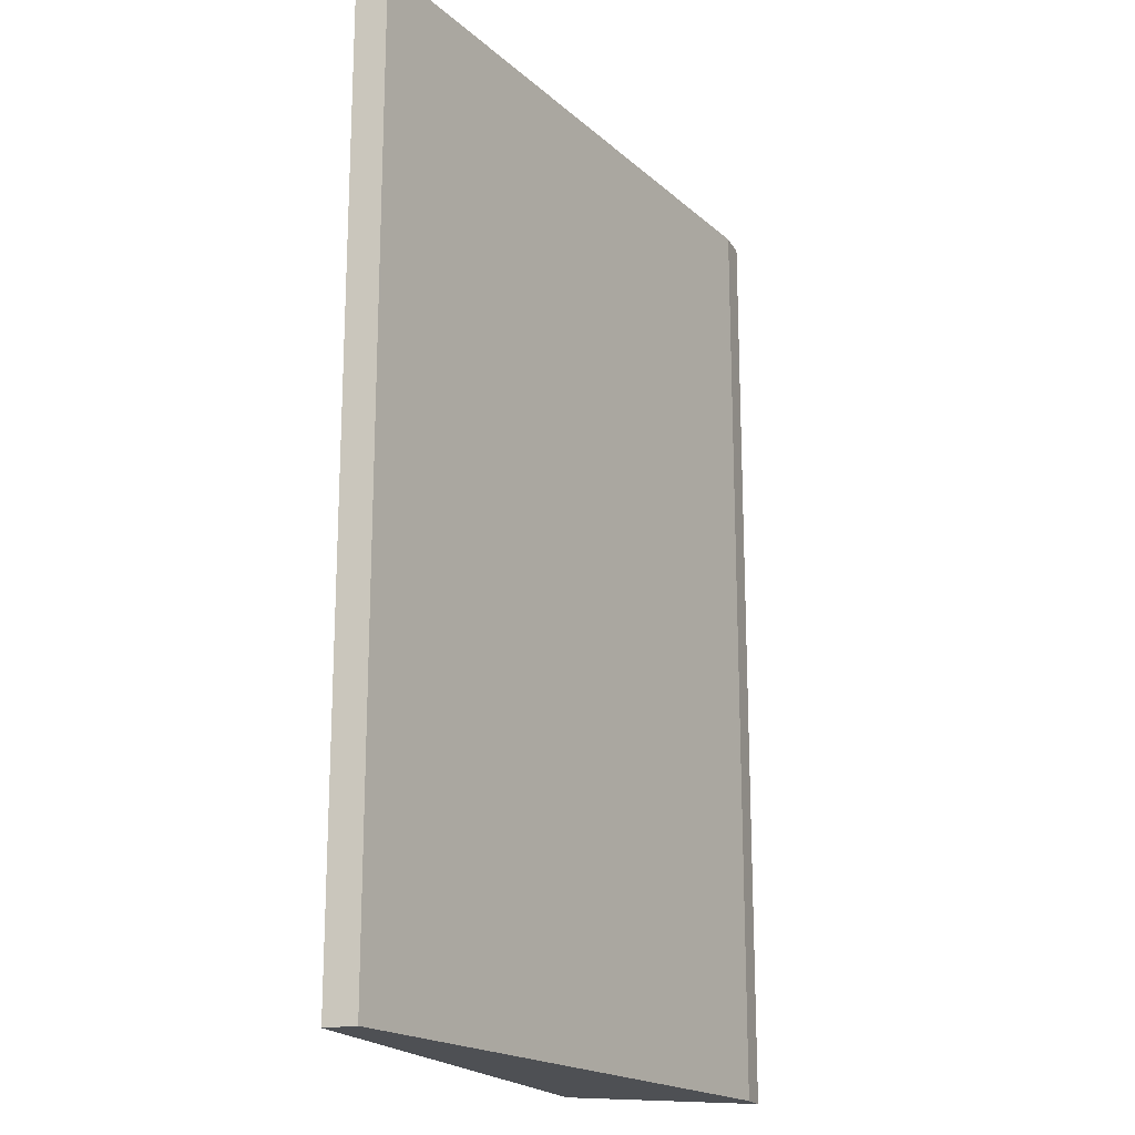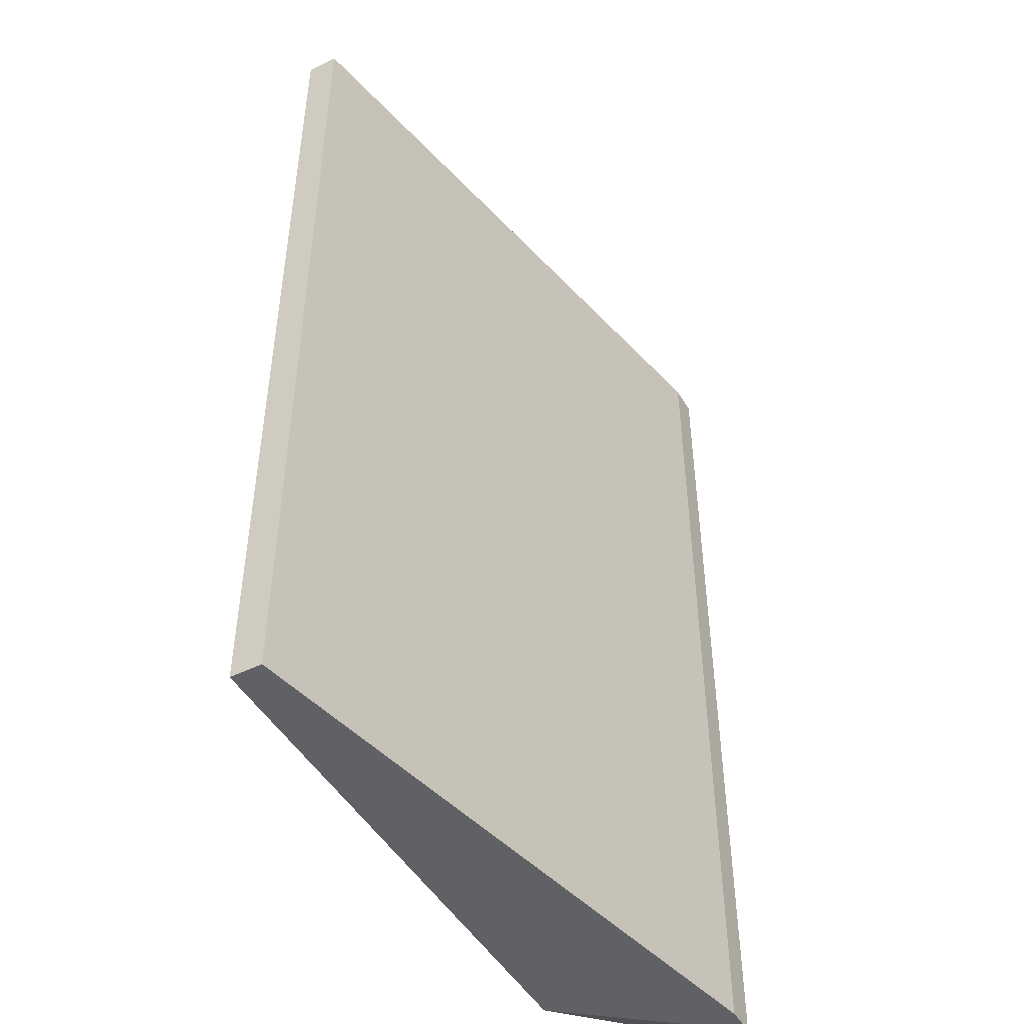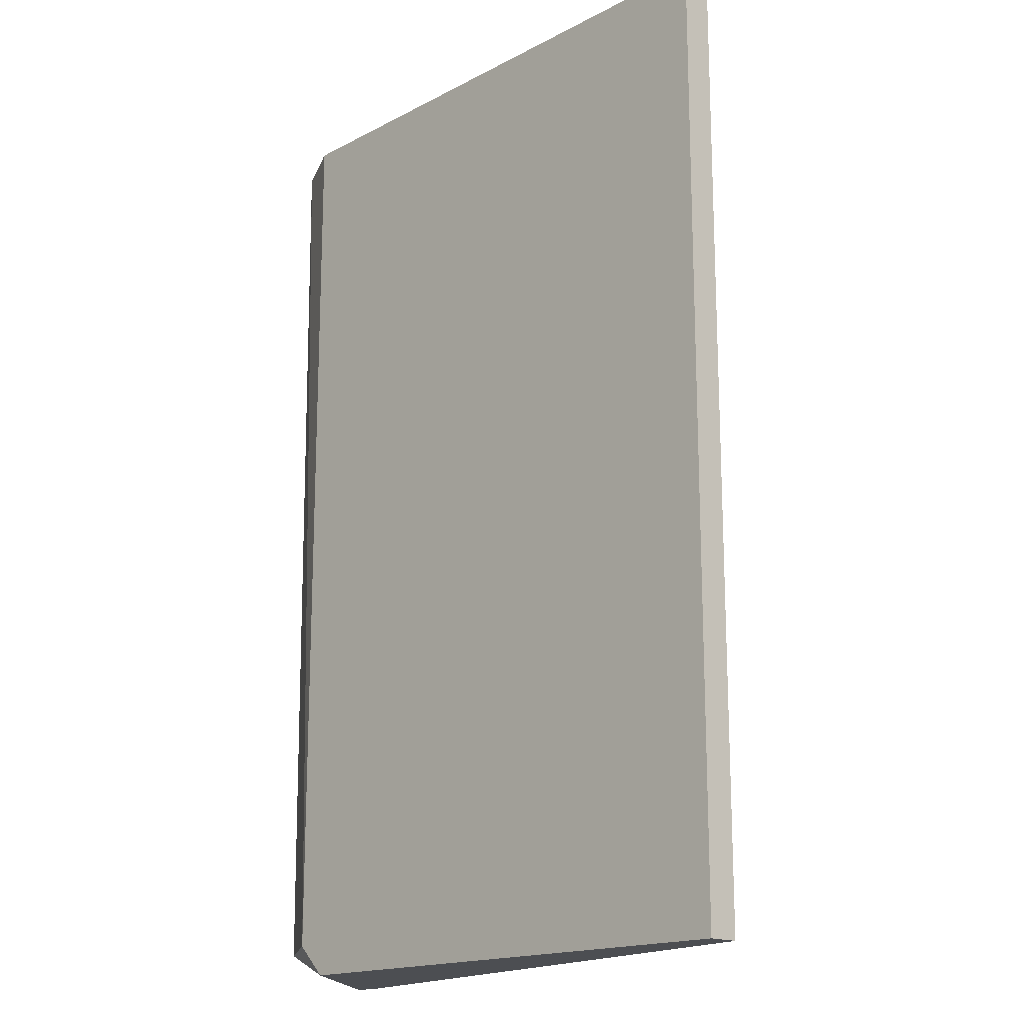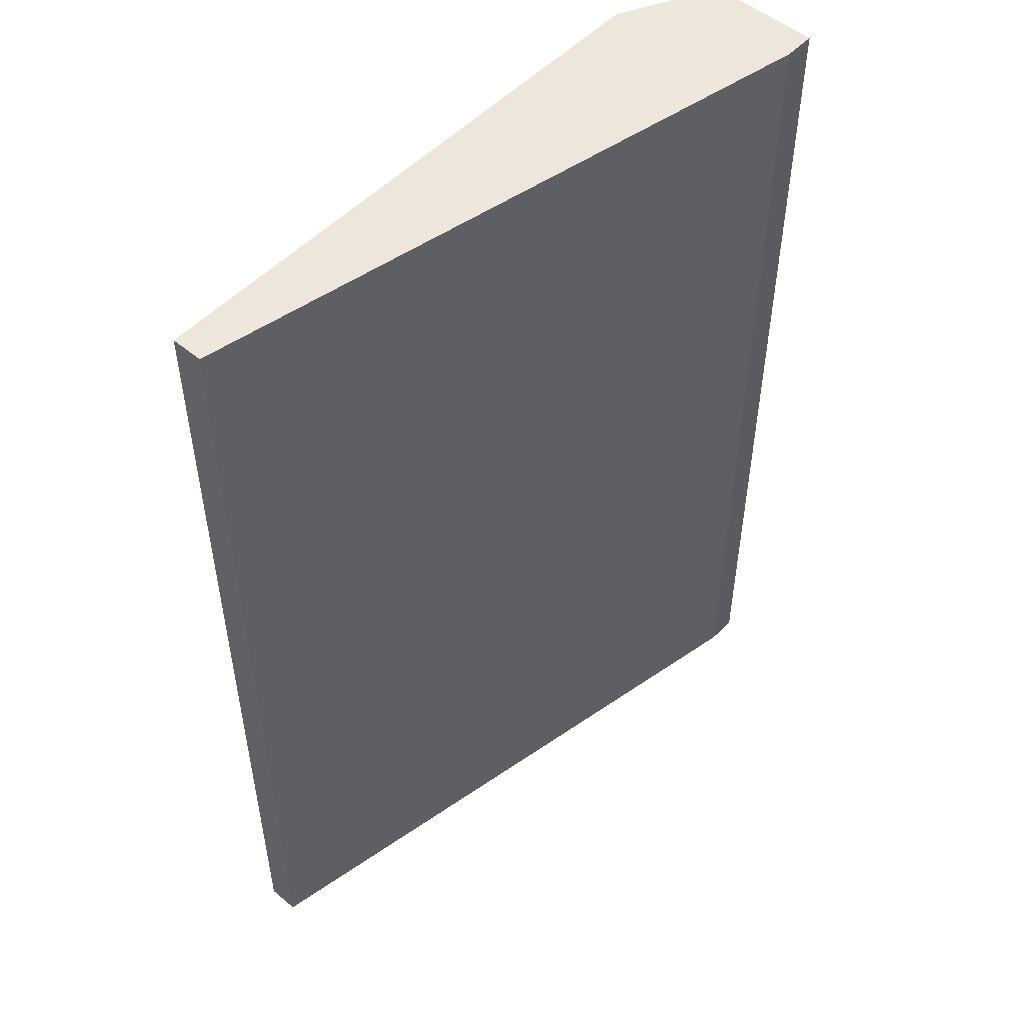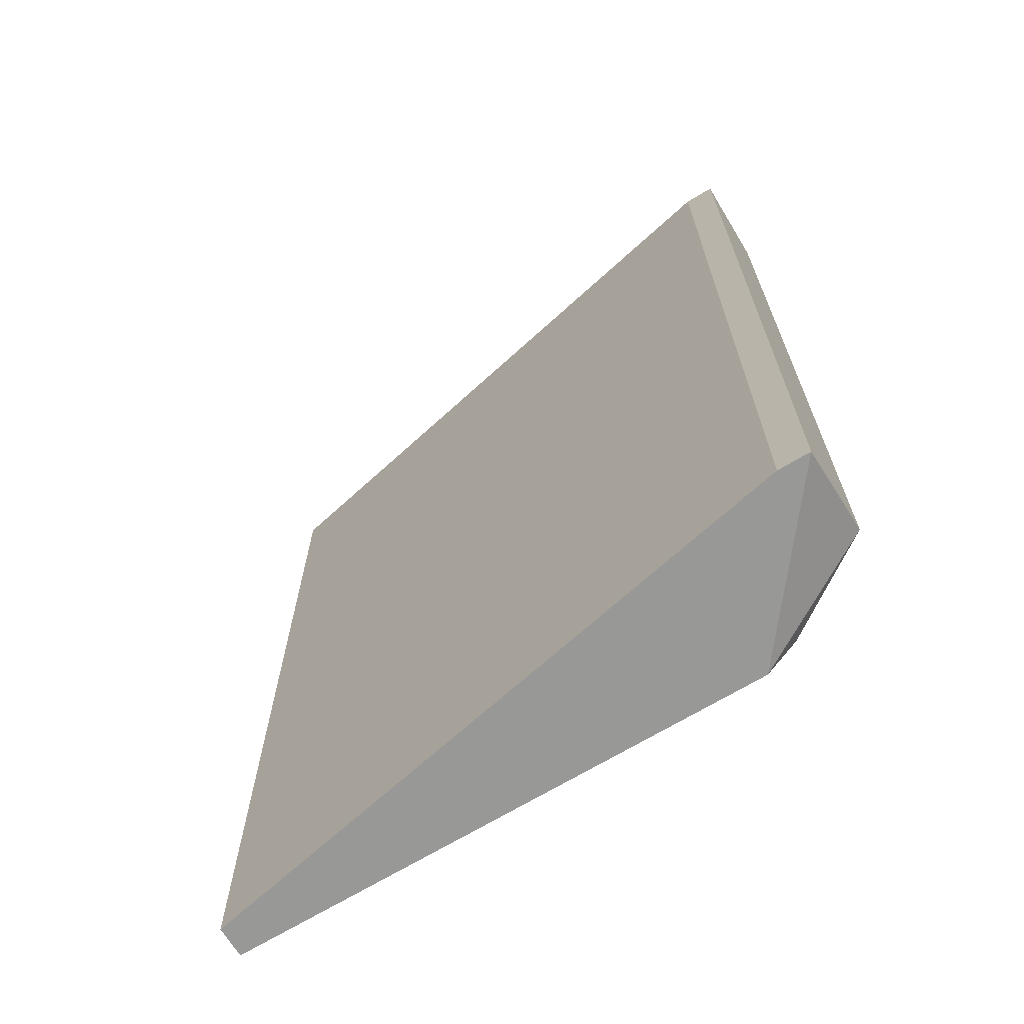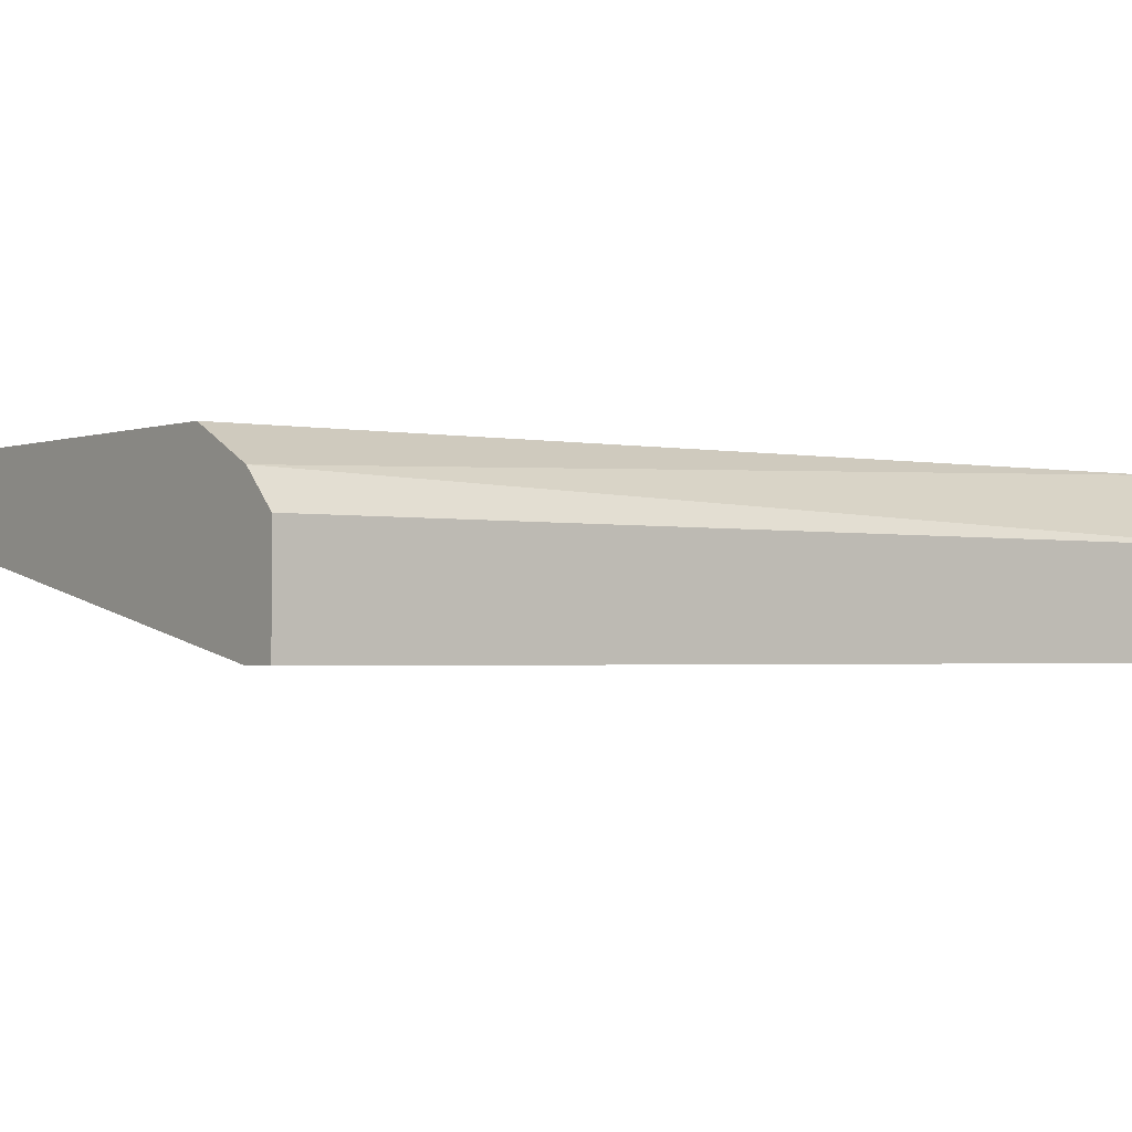
<metadata>
{"format":"obj","ext":"obj","renderer":"f3d","projection":"perspective","resolution":1024,"background":"white","views":[{"elev":-18.7,"azim":-69.2,"up":"+Z"},{"elev":-47.5,"azim":-60.9,"up":"+Z"},{"elev":-16.9,"azim":-133.7,"up":"+Z"},{"elev":51.6,"azim":-48.1,"up":"+Z"},{"elev":-68.5,"azim":31.2,"up":"+Z"},{"elev":-1.8,"azim":53.3,"up":"+Y"}]}
</metadata>
<code>
v 0.04884 0.1486 0.000264
v 0.04884 0.1486 -0.007606
v 0.04938 0.1483 0.000264
v 0.04938 0.1472 0.000264
v 0.04938 0.1472 -0.007879
v 0.04857 0.1486 -0.007879
v 0.04965 0.148 0.000264
v 0.04965 0.148 -0.007606
v 0.04965 0.1472 0.000264
v 0.04965 0.1472 -0.007879
v 0.04396 0.1483 0.000264
v 0.04396 0.1483 -0.007879
v 0.04396 0.1486 0.000264
v 0.04396 0.1486 -0.007879
f 4 10 9
f 7 3 11
f 7 11 4
f 11 12 4
f 11 3 13
f 12 11 13
f 13 2 14
f 10 12 14
f 12 13 14
f 3 2 1
f 13 3 1
f 2 13 1
f 3 7 8
f 7 10 8
f 2 3 8
f 12 10 5
f 4 12 5
f 10 4 5
f 14 2 6
f 10 14 6
f 8 10 6
f 2 8 6
f 10 7 9
f 7 4 9

</code>
